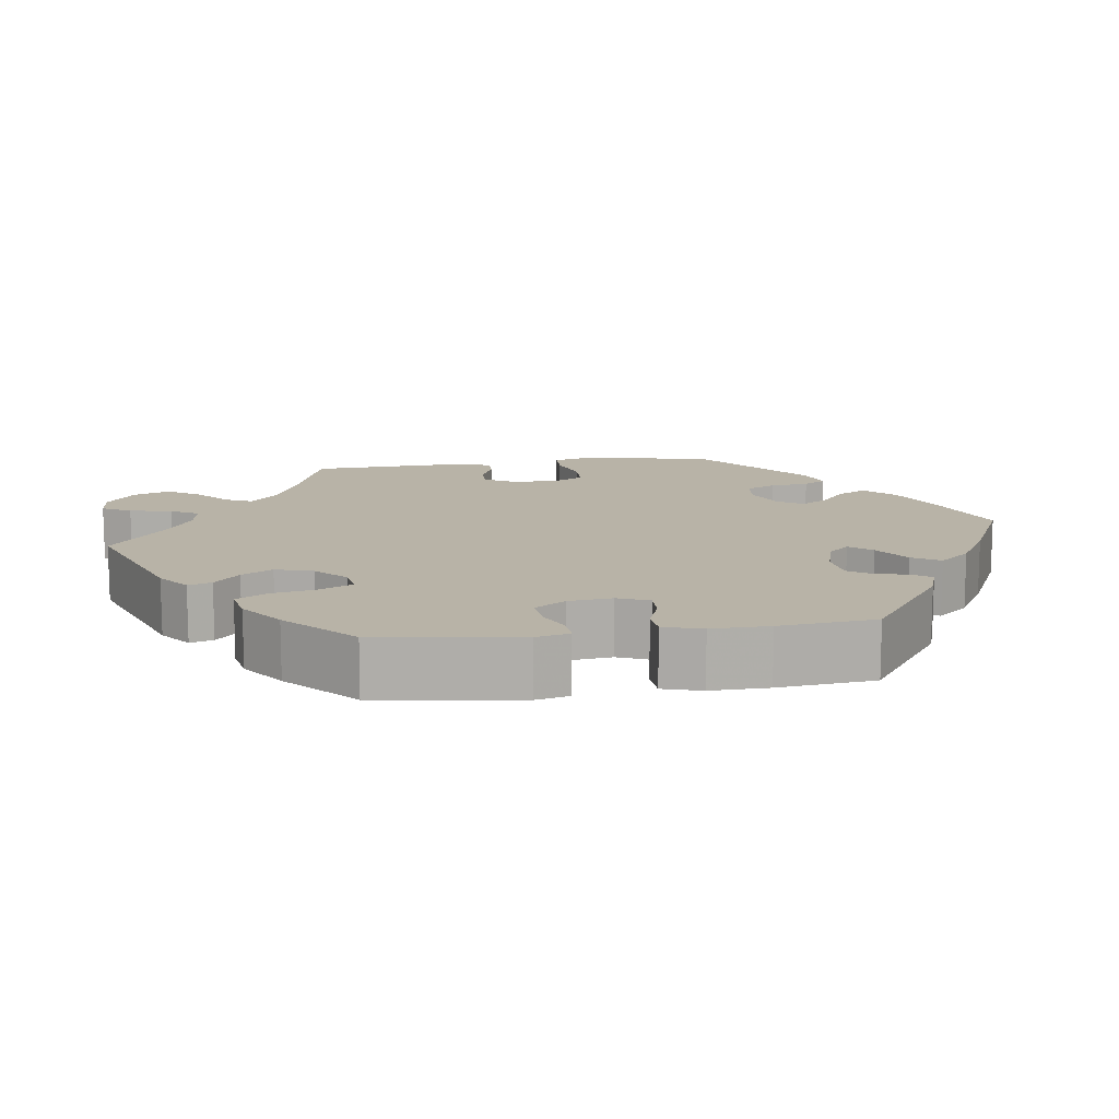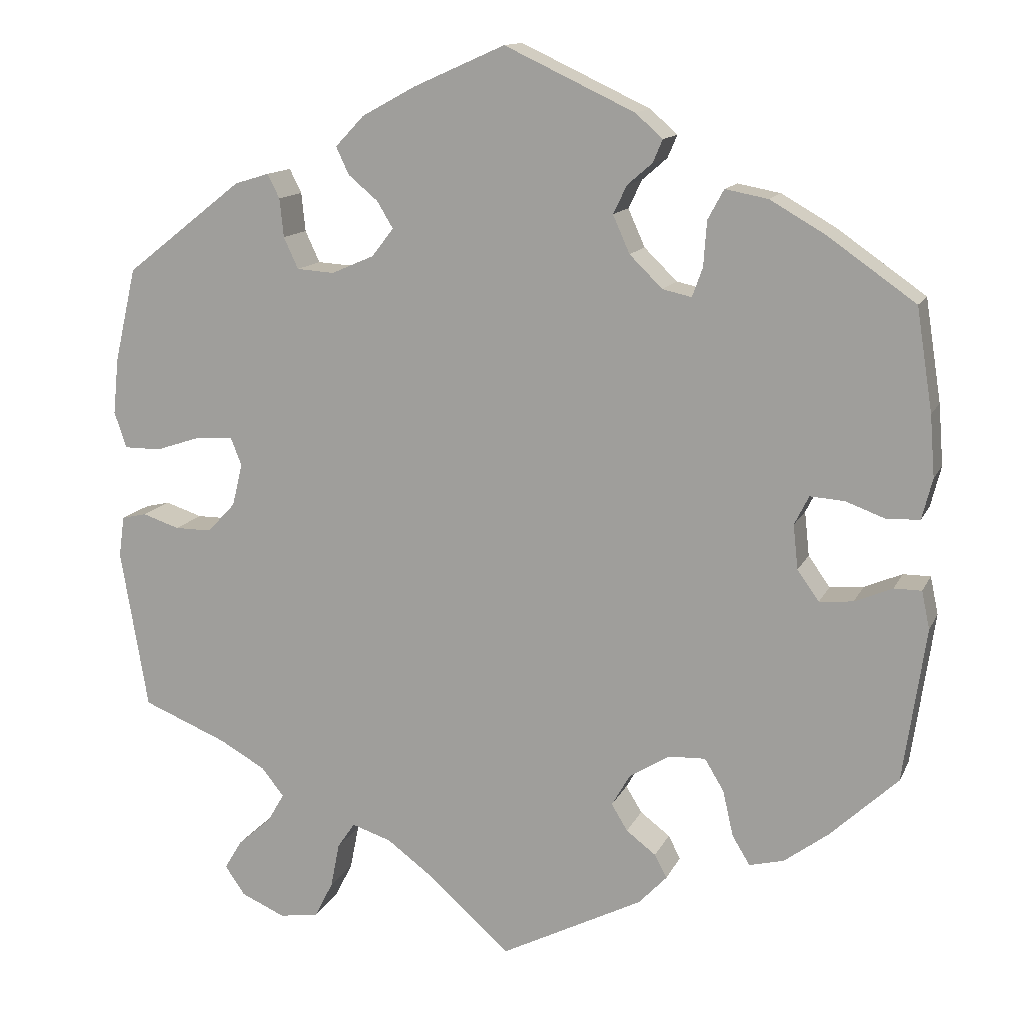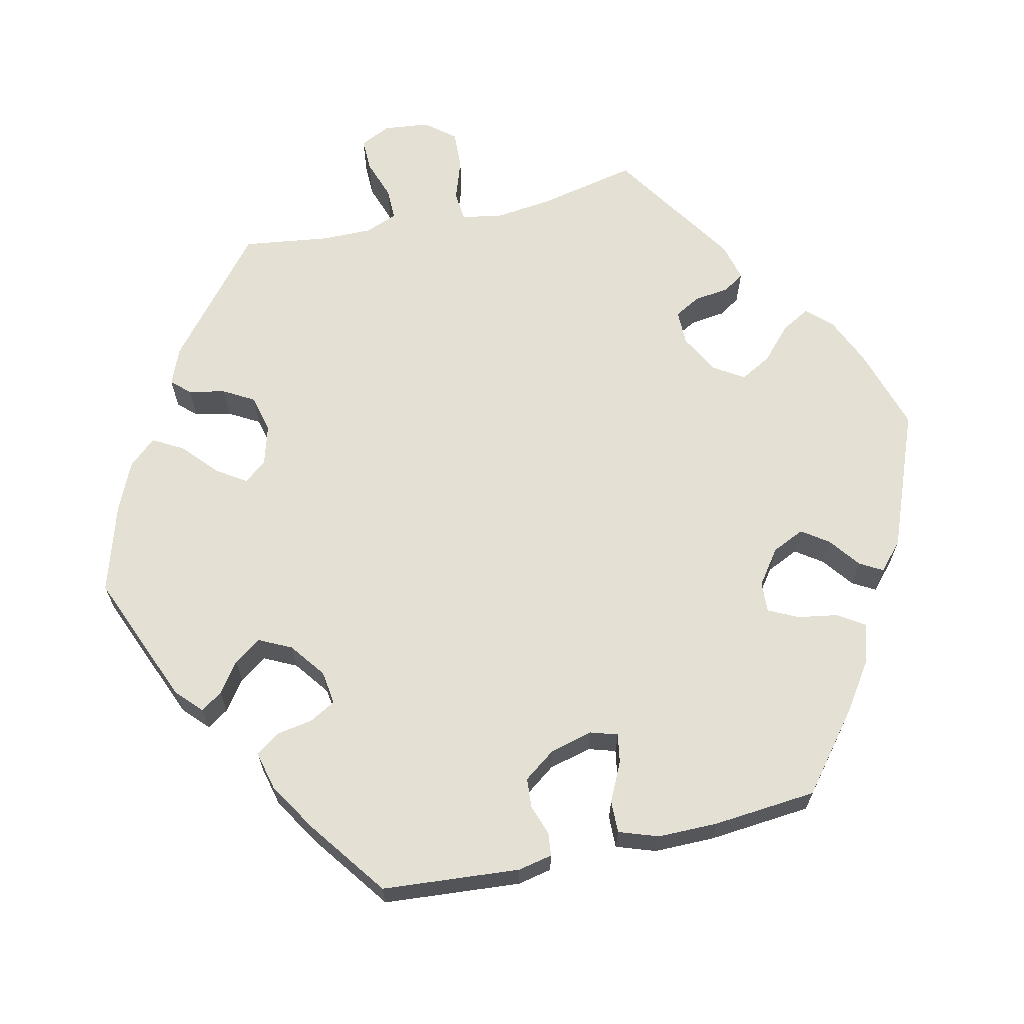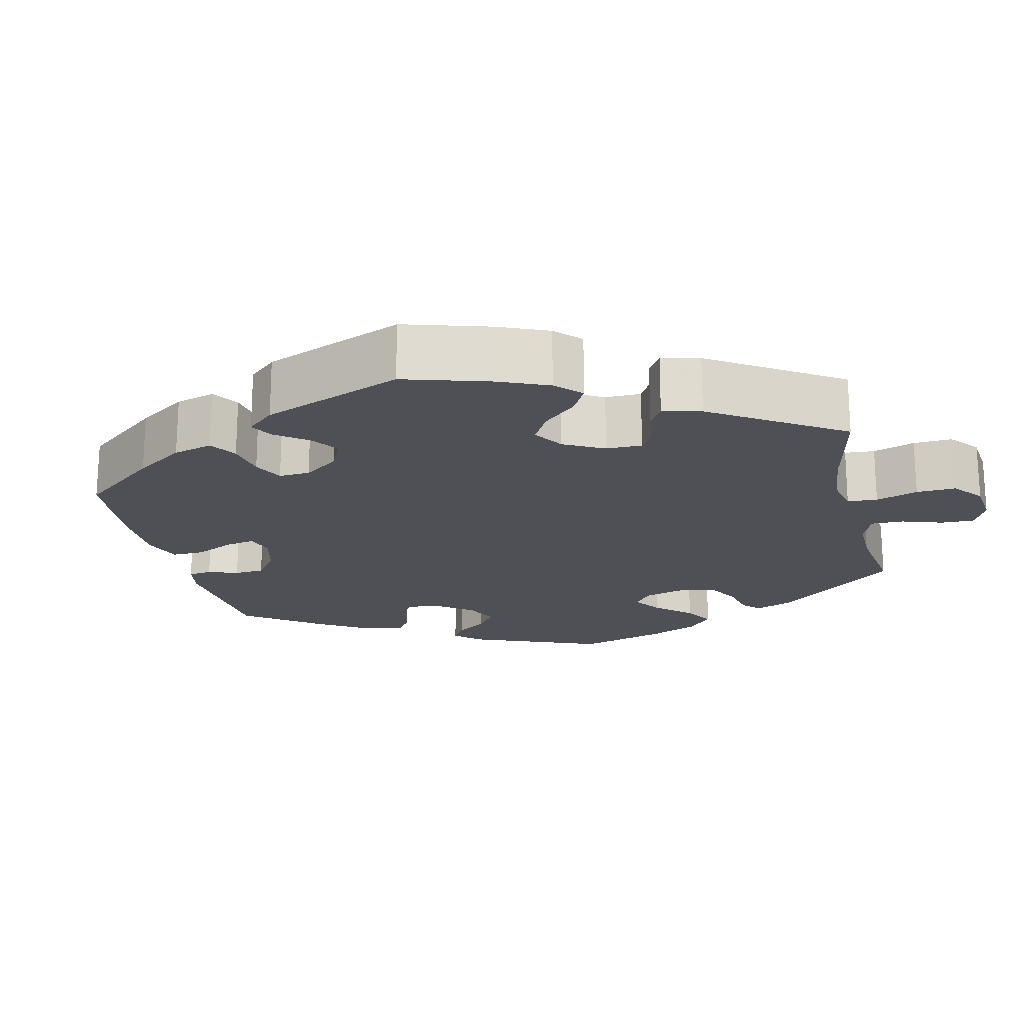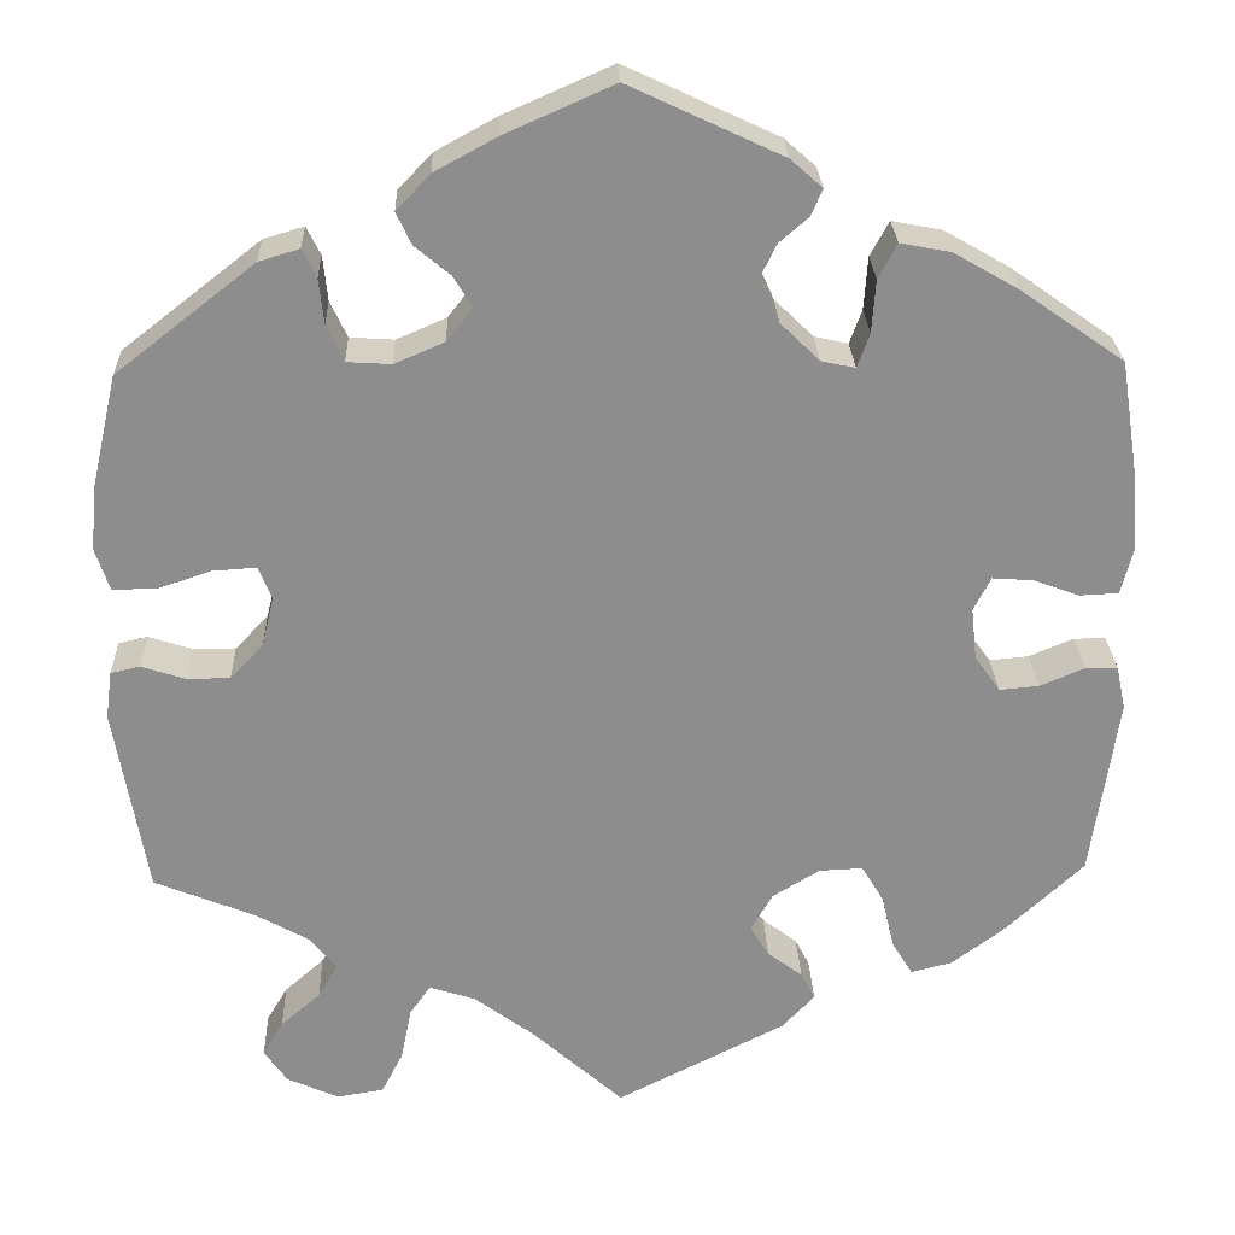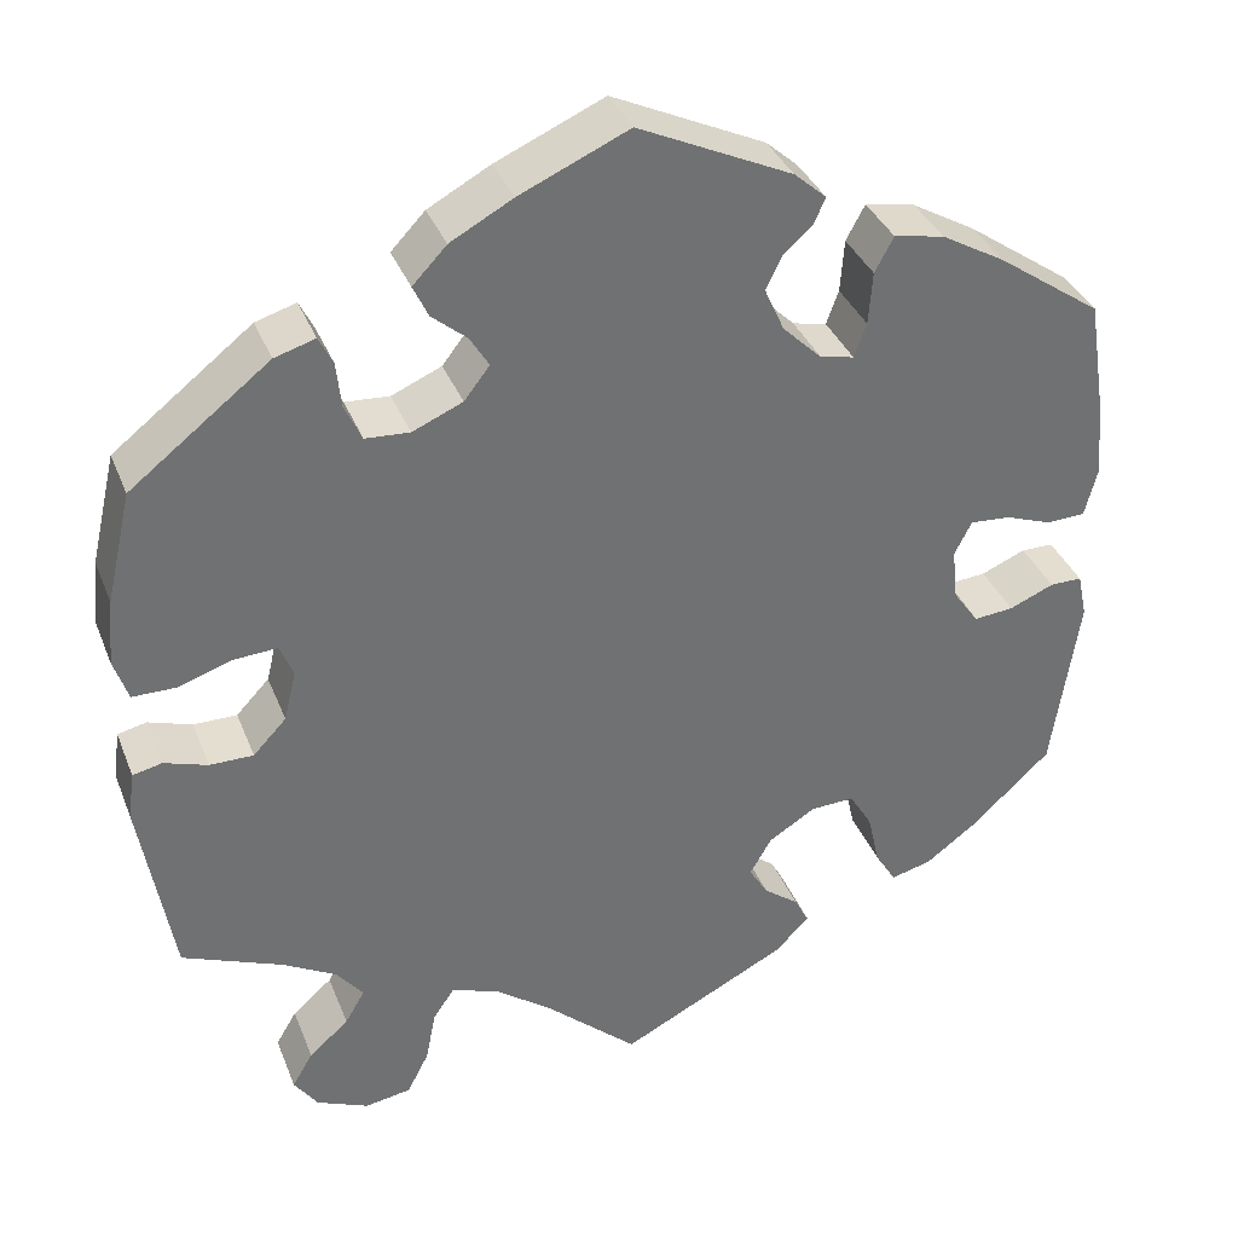
<metadata>
{"format":"obj","ext":"obj","renderer":"f3d","projection":"perspective","resolution":1024,"background":"white","views":[{"elev":12.7,"azim":-37.9,"up":"+Y"},{"elev":13.3,"azim":17.9,"up":"+Z"},{"elev":65.3,"azim":17.0,"up":"+Y"},{"elev":-19.4,"azim":133.3,"up":"+Y"},{"elev":25.6,"azim":-2.0,"up":"+Z"},{"elev":35.8,"azim":-19.9,"up":"+Z"}]}
</metadata>
<code>
v -0.098 0.07 -0.49
v -0.16 0.07 -0.444
v -0.209 0.07 -0.428
v -0.231 0.07 -0.46
v -0.242 0.07 -0.516
v -0.265 0.07 -0.561
v -0.314 0.07 -0.569
v -0.369 0.07 -0.545
v -0.394 0.07 -0.509
v -0.372 0.07 -0.472
v -0.33 0.07 -0.435
v -0.309 0.07 -0.399
v -0.337 0.07 -0.364
v -0.394 0.07 -0.332
v -0.5 0.07 -0.289
v -0.534 0.07 -0.089
v -0.527 0.07 -0.038
v -0.496 0.07 -0.031
v -0.45 0.07 -0.046
v -0.404 0.07 -0.046
v -0.369 0.07 -0.009
v -0.356 0.07 0.044
v -0.37 0.07 0.079
v -0.416 0.07 0.076
v -0.473 0.07 0.057
v -0.519 0.07 0.057
v -0.534 0.07 0.102
v -0.527 0.07 0.172
v -0.5 0.07 0.289
v -0.353 0.07 0.404
v -0.31 0.07 0.417
v -0.295 0.07 0.387
v -0.29 0.07 0.339
v -0.272 0.07 0.3
v -0.225 0.07 0.297
v -0.172 0.07 0.32
v -0.145 0.07 0.355
v -0.165 0.07 0.388
v -0.202 0.07 0.419
v -0.218 0.07 0.453
v -0.182 0.07 0.491
v -0.116 0.07 0.527
v -0.001 0.07 0.578
v 0.161 0.07 0.502
v 0.195 0.07 0.472
v 0.183 0.07 0.444
v 0.152 0.07 0.417
v 0.135 0.07 0.382
v 0.156 0.07 0.335
v 0.197 0.07 0.295
v 0.233 0.07 0.287
v 0.246 0.07 0.323
v 0.25 0.07 0.379
v 0.27 0.07 0.416
v 0.323 0.07 0.406
v 0.391 0.07 0.367
v 0.501 0.07 0.29
v 0.521 0.07 0.163
v 0.527 0.07 0.087
v 0.514 0.07 0.036
v 0.473 0.07 0.034
v 0.424 0.07 0.052
v 0.381 0.07 0.055
v 0.363 0.07 0.019
v 0.369 0.07 -0.036
v 0.396 0.07 -0.074
v 0.438 0.07 -0.07
v 0.485 0.07 -0.05
v 0.519 0.07 -0.05
v 0.529 0.07 -0.097
v 0.501 0.07 -0.289
v 0.417 0.07 -0.368
v 0.362 0.07 -0.409
v 0.319 0.07 -0.42
v 0.297 0.07 -0.384
v 0.284 0.07 -0.327
v 0.26 0.07 -0.287
v 0.214 0.07 -0.289
v 0.164 0.07 -0.32
v 0.141 0.07 -0.36
v 0.161 0.07 -0.393
v 0.198 0.07 -0.421
v 0.213 0.07 -0.45
v 0.178 0.07 -0.487
v 0 0.07 -0.578
v -0.098 0 -0.49
v -0.16 0 -0.444
v -0.209 0 -0.428
v -0.231 0 -0.46
v -0.242 0 -0.516
v -0.265 0 -0.561
v -0.314 0 -0.569
v -0.369 0 -0.545
v -0.394 0 -0.509
v -0.372 0 -0.472
v -0.33 0 -0.435
v -0.309 0 -0.399
v -0.337 0 -0.364
v -0.394 0 -0.332
v -0.5 0 -0.289
v -0.534 0 -0.089
v -0.527 0 -0.038
v -0.496 0 -0.031
v -0.45 0 -0.046
v -0.404 0 -0.046
v -0.369 0 -0.009
v -0.356 0 0.044
v -0.37 0 0.079
v -0.416 0 0.076
v -0.473 0 0.057
v -0.519 0 0.057
v -0.534 0 0.102
v -0.527 0 0.172
v -0.5 0 0.289
v -0.353 0 0.404
v -0.31 0 0.417
v -0.295 0 0.387
v -0.29 0 0.339
v -0.272 0 0.3
v -0.225 0 0.297
v -0.172 0 0.32
v -0.145 0 0.355
v -0.165 0 0.388
v -0.202 0 0.419
v -0.218 0 0.453
v -0.182 0 0.491
v -0.116 0 0.527
v -0.001 0 0.578
v 0.161 0 0.502
v 0.195 0 0.472
v 0.183 0 0.444
v 0.152 0 0.417
v 0.135 0 0.382
v 0.156 0 0.335
v 0.197 0 0.295
v 0.233 0 0.287
v 0.246 0 0.323
v 0.25 0 0.379
v 0.27 0 0.416
v 0.323 0 0.406
v 0.391 0 0.367
v 0.501 0 0.29
v 0.521 0 0.163
v 0.527 0 0.087
v 0.514 0 0.036
v 0.473 0 0.034
v 0.424 0 0.052
v 0.381 0 0.055
v 0.363 0 0.019
v 0.369 0 -0.036
v 0.396 0 -0.074
v 0.438 0 -0.07
v 0.485 0 -0.05
v 0.519 0 -0.05
v 0.529 0 -0.097
v 0.501 0 -0.289
v 0.417 0 -0.368
v 0.362 0 -0.409
v 0.319 0 -0.42
v 0.297 0 -0.384
v 0.284 0 -0.327
v 0.26 0 -0.287
v 0.214 0 -0.289
v 0.164 0 -0.32
v 0.141 0 -0.36
v 0.161 0 -0.393
v 0.198 0 -0.421
v 0.213 0 -0.45
v 0.178 0 -0.487
v 0 0 -0.578
f 84 85 1
f 81 82 83 84
f 80 81 84 1
f 79 80 1 2
f 78 79 2 3
f 73 74 75 76
f 73 76 77
f 72 73 77
f 71 72 77
f 70 71 77
f 67 68 69 70
f 66 67 70 77
f 65 66 77 78
f 59 60 61 62
f 59 62 63
f 58 59 63
f 57 58 63
f 56 57 63
f 55 56 63 64
f 52 53 54 55
f 51 52 55 64
f 44 45 46 47
f 44 47 48
f 43 44 48
f 42 43 48 49
f 38 39 40 41
f 37 38 41 42
f 30 31 32 33
f 30 33 34
f 29 30 34
f 28 29 34 35
f 24 25 26 27
f 23 24 27 28
f 16 17 18 19
f 14 15 16 19
f 13 14 19 20
f 12 13 20 21
f 8 9 10 11
f 8 11 12
f 7 8 12
f 4 5 6 7
f 3 4 7 12
f 50 51 64 65
f 37 42 49 50
f 36 37 50 65
f 35 36 65 78
f 23 28 35
f 22 23 35 78
f 21 22 78
f 3 12 21 78
f 86 170 169
f 169 168 167 166
f 86 169 166 165
f 87 86 165 164
f 88 87 164 163
f 161 160 159 158
f 162 161 158
f 162 158 157
f 162 157 156
f 162 156 155
f 155 154 153 152
f 162 155 152 151
f 163 162 151 150
f 147 146 145 144
f 148 147 144
f 148 144 143
f 148 143 142
f 148 142 141
f 149 148 141 140
f 140 139 138 137
f 149 140 137 136
f 132 131 130 129
f 133 132 129
f 133 129 128
f 134 133 128 127
f 126 125 124 123
f 127 126 123 122
f 118 117 116 115
f 119 118 115
f 119 115 114
f 120 119 114 113
f 112 111 110 109
f 113 112 109 108
f 104 103 102 101
f 104 101 100 99
f 105 104 99 98
f 106 105 98 97
f 96 95 94 93
f 97 96 93
f 97 93 92
f 92 91 90 89
f 97 92 89 88
f 150 149 136 135
f 135 134 127 122
f 150 135 122 121
f 163 150 121 120
f 120 113 108
f 163 120 108 107
f 163 107 106
f 163 106 97 88
f 1 86 87 2
f 2 87 88 3
f 3 88 89 4
f 4 89 90 5
f 5 90 91 6
f 6 91 92 7
f 7 92 93 8
f 8 93 94 9
f 9 94 95 10
f 10 95 96 11
f 11 96 97 12
f 12 97 98 13
f 13 98 99 14
f 14 99 100 15
f 15 100 101 16
f 16 101 102 17
f 17 102 103 18
f 18 103 104 19
f 19 104 105 20
f 20 105 106 21
f 21 106 107 22
f 22 107 108 23
f 23 108 109 24
f 24 109 110 25
f 25 110 111 26
f 26 111 112 27
f 27 112 113 28
f 28 113 114 29
f 29 114 115 30
f 30 115 116 31
f 31 116 117 32
f 32 117 118 33
f 33 118 119 34
f 34 119 120 35
f 35 120 121 36
f 36 121 122 37
f 37 122 123 38
f 38 123 124 39
f 39 124 125 40
f 40 125 126 41
f 41 126 127 42
f 42 127 128 43
f 43 128 129 44
f 44 129 130 45
f 45 130 131 46
f 46 131 132 47
f 47 132 133 48
f 48 133 134 49
f 49 134 135 50
f 50 135 136 51
f 51 136 137 52
f 52 137 138 53
f 53 138 139 54
f 54 139 140 55
f 55 140 141 56
f 56 141 142 57
f 57 142 143 58
f 58 143 144 59
f 59 144 145 60
f 60 145 146 61
f 61 146 147 62
f 62 147 148 63
f 63 148 149 64
f 64 149 150 65
f 65 150 151 66
f 66 151 152 67
f 67 152 153 68
f 68 153 154 69
f 69 154 155 70
f 70 155 156 71
f 71 156 157 72
f 72 157 158 73
f 73 158 159 74
f 74 159 160 75
f 75 160 161 76
f 76 161 162 77
f 77 162 163 78
f 78 163 164 79
f 79 164 165 80
f 80 165 166 81
f 81 166 167 82
f 82 167 168 83
f 83 168 169 84
f 84 169 170 85
f 85 170 86 1

</code>
